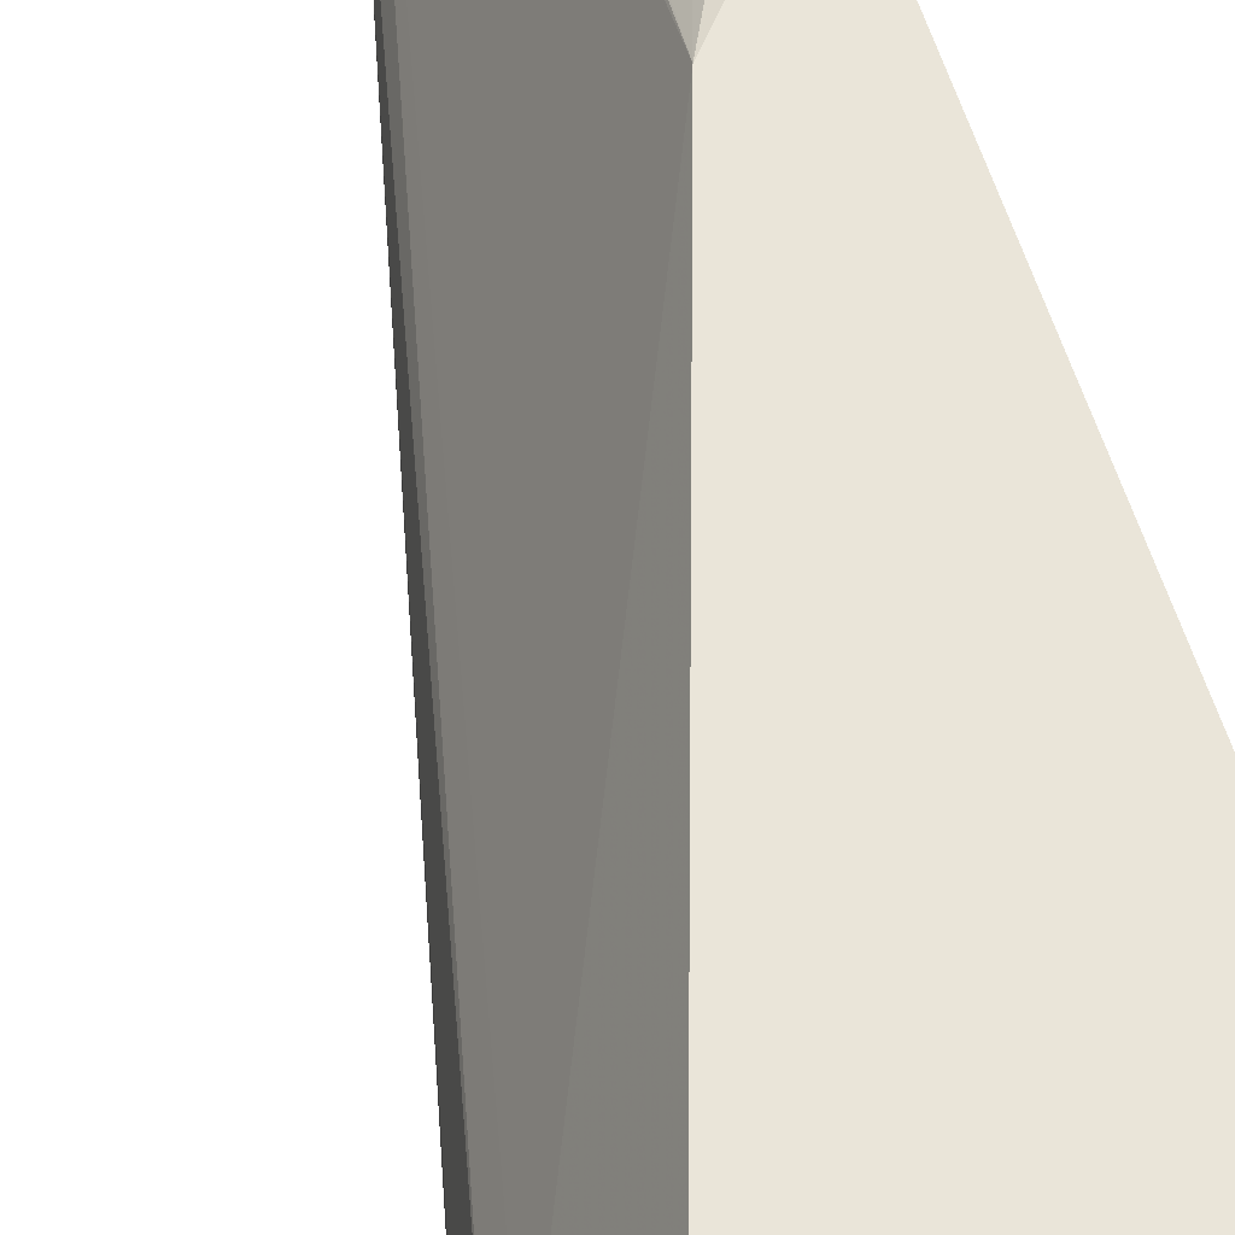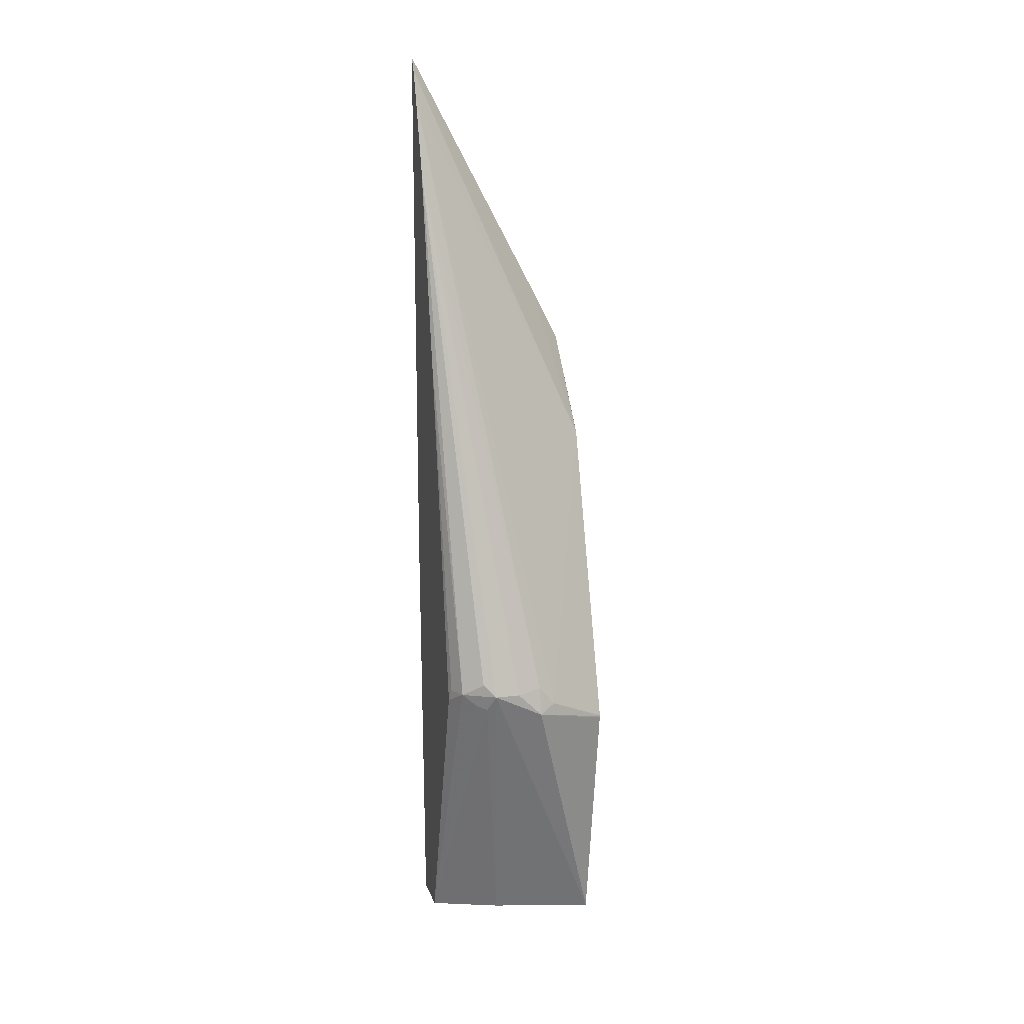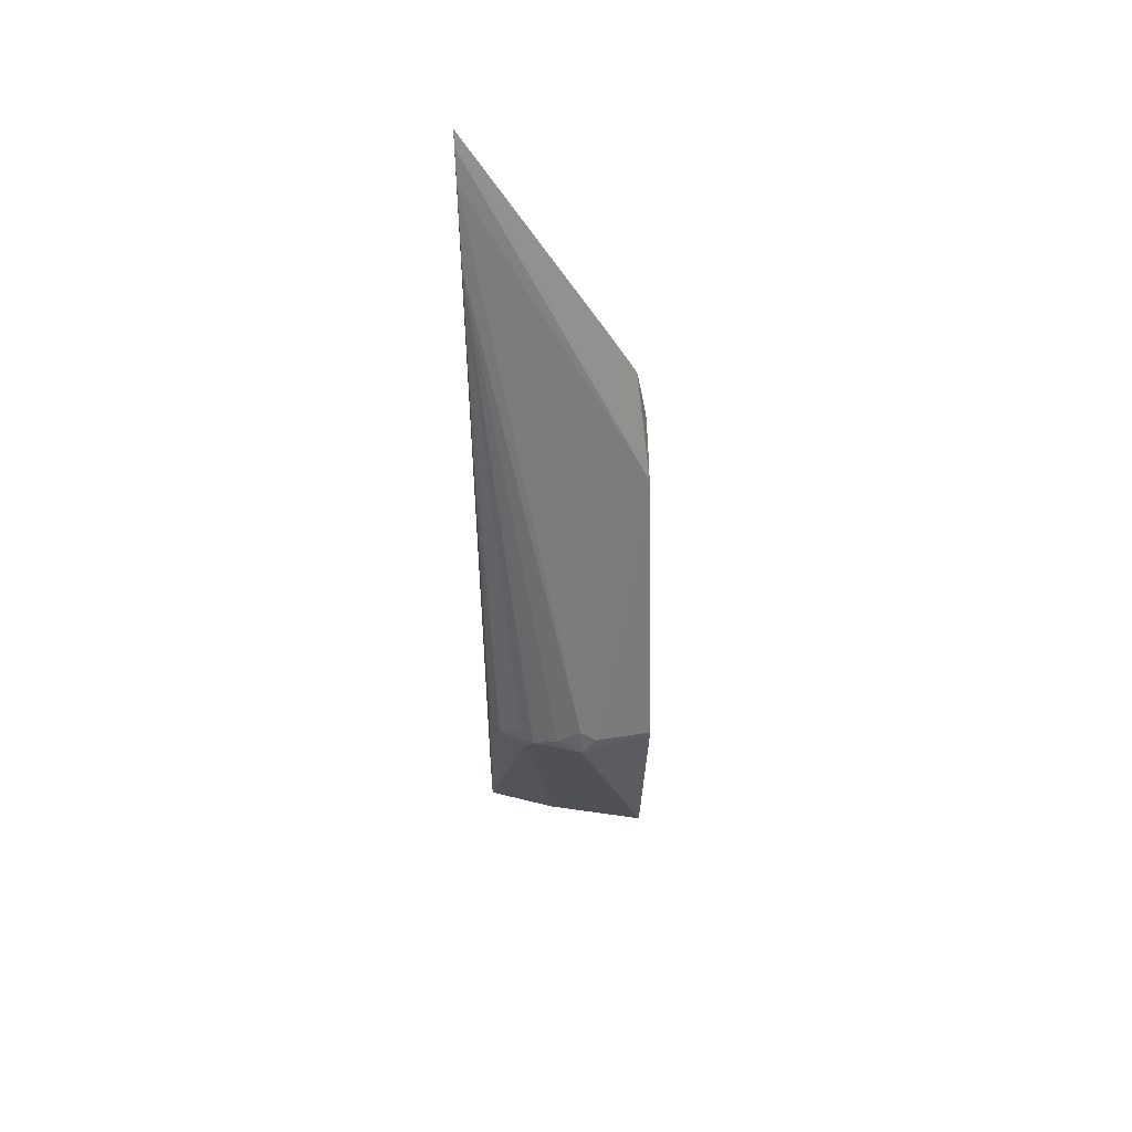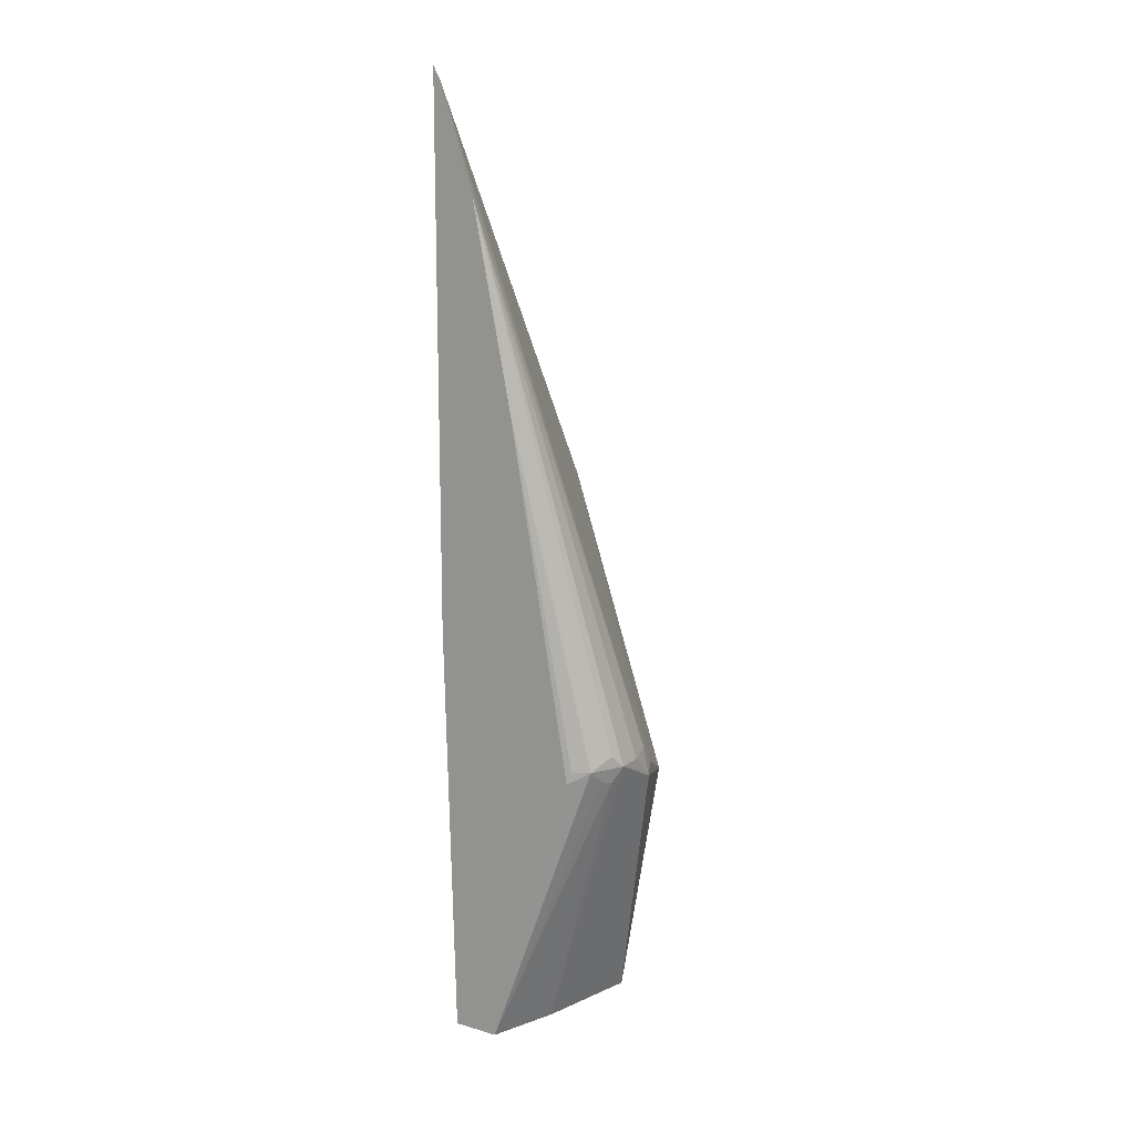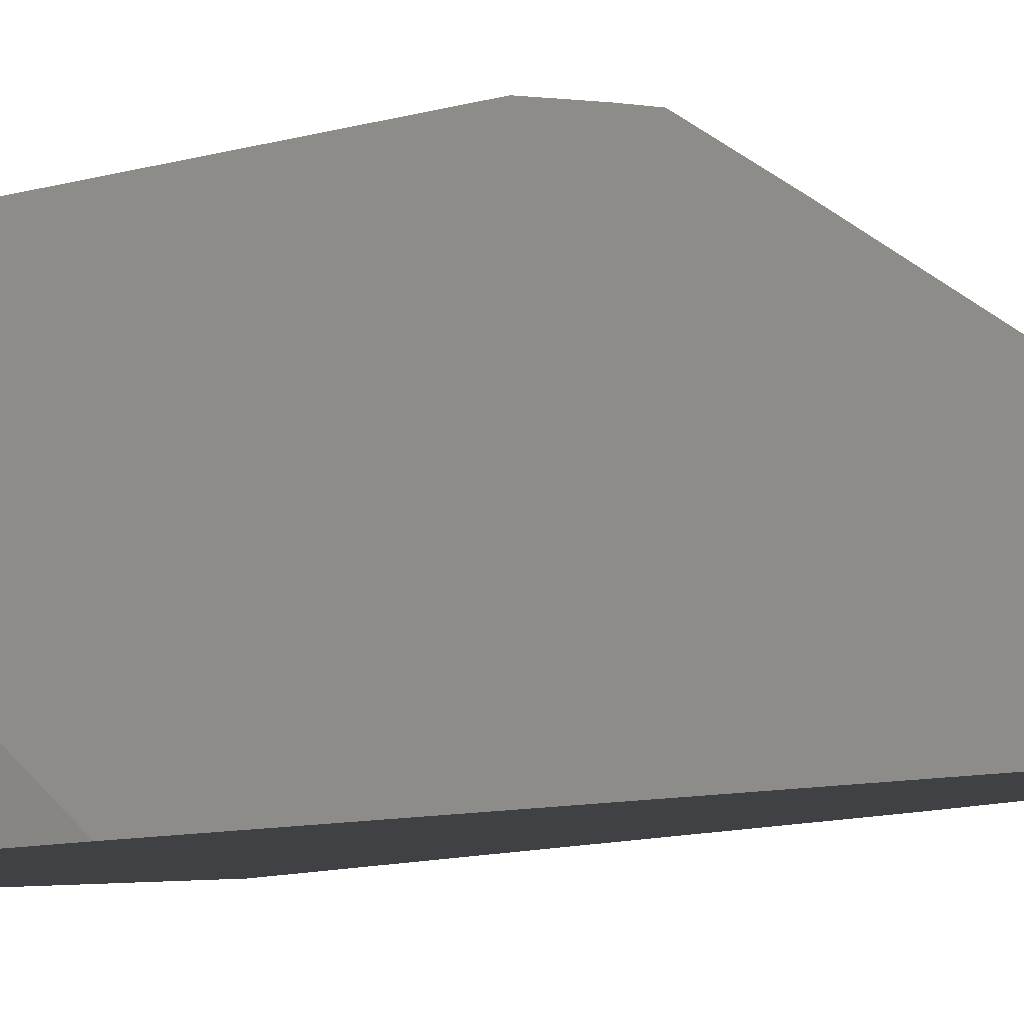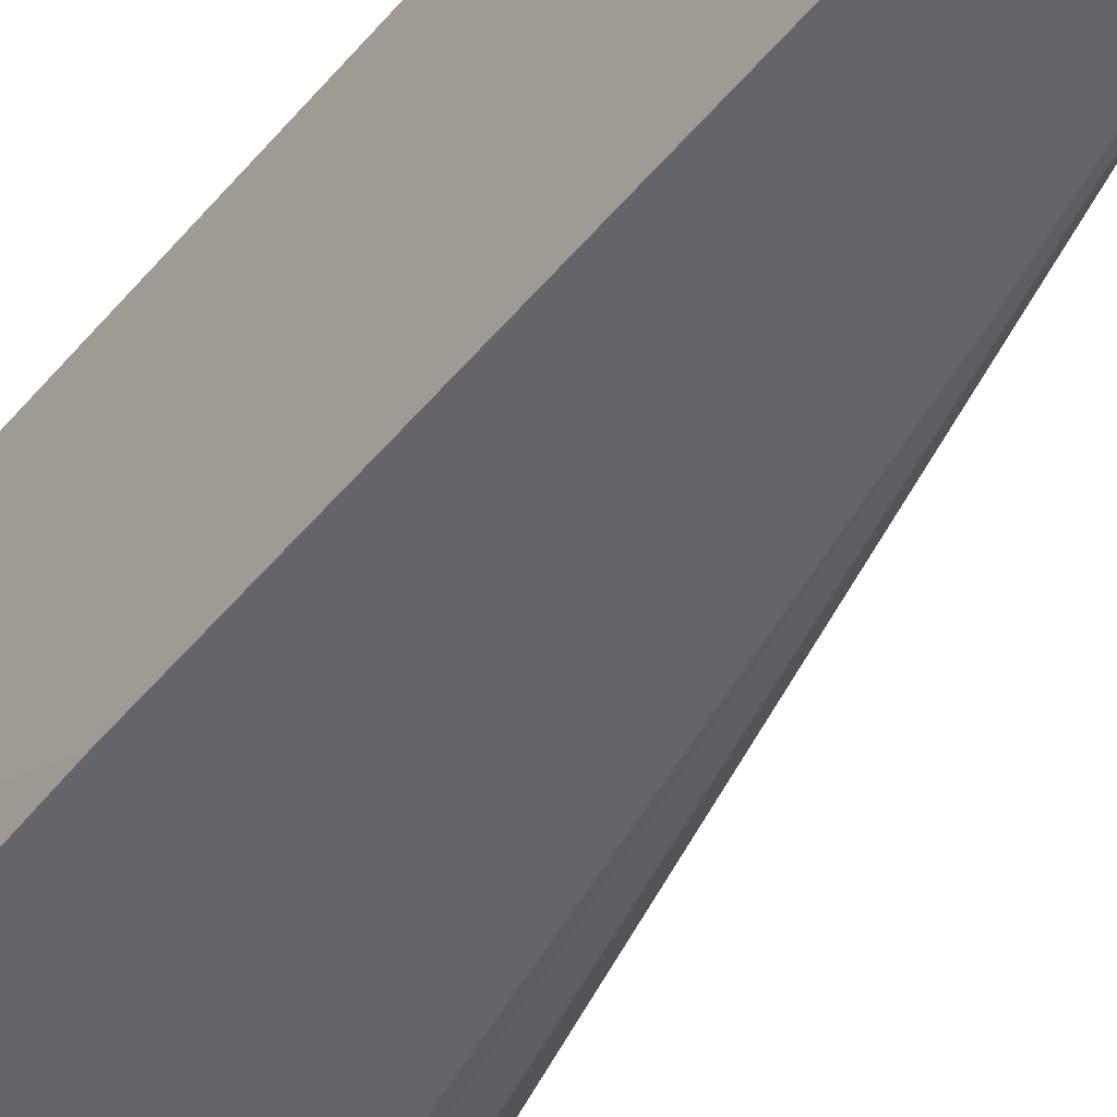
<metadata>
{"format":"obj","ext":"obj","renderer":"f3d","projection":"perspective","resolution":1024,"background":"white","views":[{"elev":57.9,"azim":162.0,"up":"+Y"},{"elev":15.8,"azim":75.0,"up":"+Z"},{"elev":52.6,"azim":85.3,"up":"+Z"},{"elev":14.4,"azim":32.3,"up":"+Z"},{"elev":-5.6,"azim":-37.7,"up":"+Y"},{"elev":-51.6,"azim":-38.1,"up":"+Y"}]}
</metadata>
<code>
v 0.2205 0.0551 0.375
v 0.2205 0.05818 0.3581
v 0.2205 0.06347 0.3262
v 0.2266 0.06347 0.3262
v 0.2489 0.06347 0.3065
v 0.2618 0.06347 0.2913
v 0.2205 0.03288 0.4181
v 0.2205 -0.07727 0.6263
v 0.2205 0.06213 0.02419
v 0.2205 0.06347 0.02381
v 0.2266 0.04119 -0.1672
v 0.2266 0.06347 -0.1672
v 0.3442 0.06347 0.04423
v 0.3639 0.01372 0.06871
v 0.345 0.0618 0.04379
v 0.3708 -1.281e-05 0.06181
v 0.3657 -1.281e-05 0.08504
v 0.2355 -0.07727 0.5919
v 0.2266 -0.07727 0.6155
v 0.255 -0.07727 0.5305
v 0.3708 -0.0206 0.08244
v 0.3708 -0.0412 0.08244
v 0.3657 -0.05149 0.09275
v 0.3571 -0.06866 0.08244
v 0.2884 -0.07727 0.3657
v 0.3433 -0.07552 0.08244
v 0.3399 -0.07725 0.07213
v 0.2678 -0.07727 -0.1672
v 0.2292 -0.07727 -0.1672
v 0.3088 0.06347 -0.1672
v 0.2884 -0.0206 -0.1672
v 0.3639 -0.04806 0.06871
v 0.3442 0.06347 0.04171
v 0.2358 0.06347 -0.1672
v 0.2205 -0.04806 0.1374
v 0.2205 -0.07727 0.1831
v 0.3605 -0.05665 0.07213
f 33 16 30
f 22 30 16
f 31 30 22
f 31 22 32
f 31 32 28
f 31 28 30
f 25 20 28
f 28 20 29
f 25 28 27
f 26 25 27
f 26 27 24
f 15 33 13
f 26 24 25
f 28 29 30
f 33 30 13
f 9 36 8
f 30 29 34
f 25 24 20
f 28 24 27
f 37 22 24
f 37 24 28
f 37 28 32
f 37 32 22
f 20 8 29
f 36 29 8
f 35 29 36
f 35 36 9
f 35 9 29
f 11 29 9
f 11 12 29
f 12 13 34
f 12 34 29
f 30 34 13
f 23 20 24
f 15 16 33
f 23 22 20
f 10 12 11
f 10 11 9
f 10 9 3
f 3 9 1
f 1 9 8
f 7 8 6
f 10 3 12
f 7 6 1
f 5 6 4
f 5 4 1
f 2 1 4
f 2 4 3
f 2 3 1
f 23 24 22
f 5 1 6
f 3 4 12
f 7 1 8
f 6 13 4
f 21 20 22
f 4 13 12
f 21 22 16
f 17 21 16
f 17 20 21
f 17 18 20
f 19 6 8
f 19 8 18
f 18 8 20
f 14 6 18
f 14 18 17
f 14 17 16
f 14 16 15
f 14 15 13
f 14 13 6
f 19 18 6

</code>
